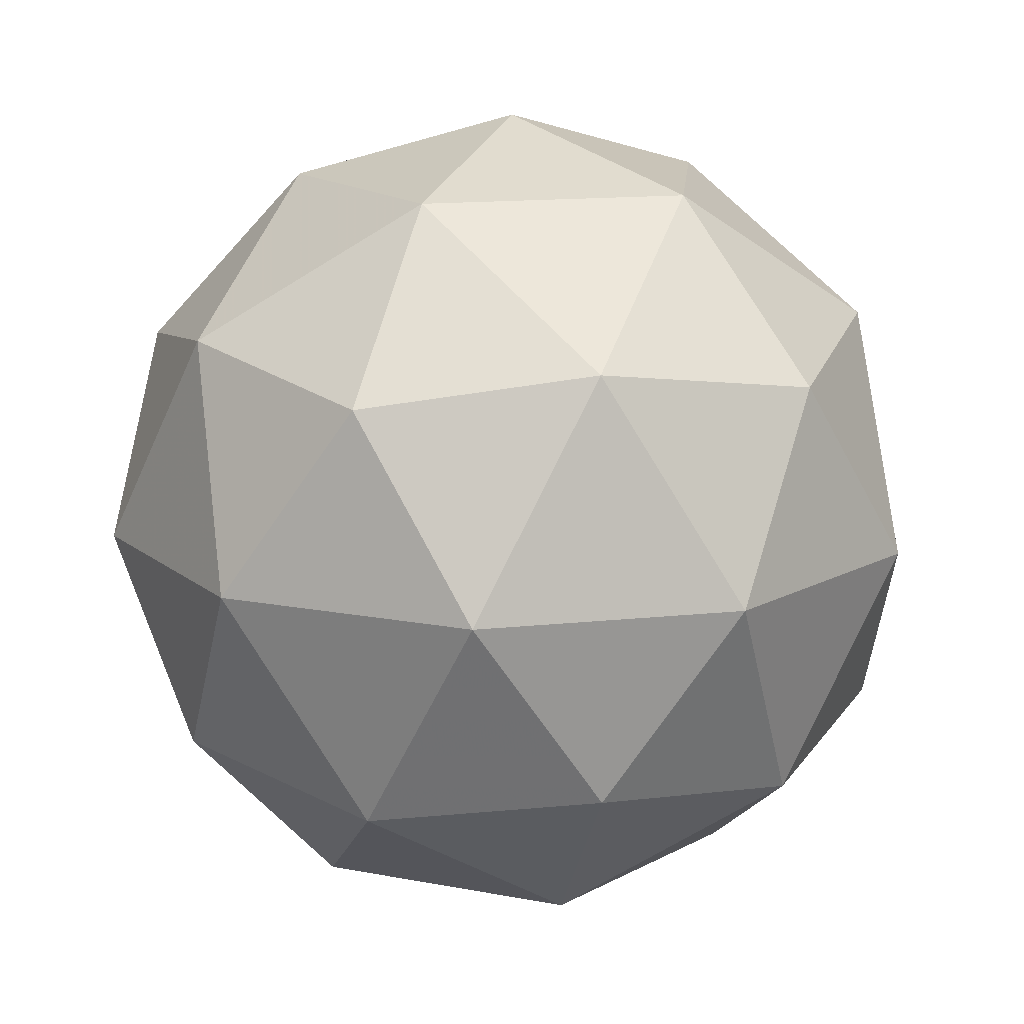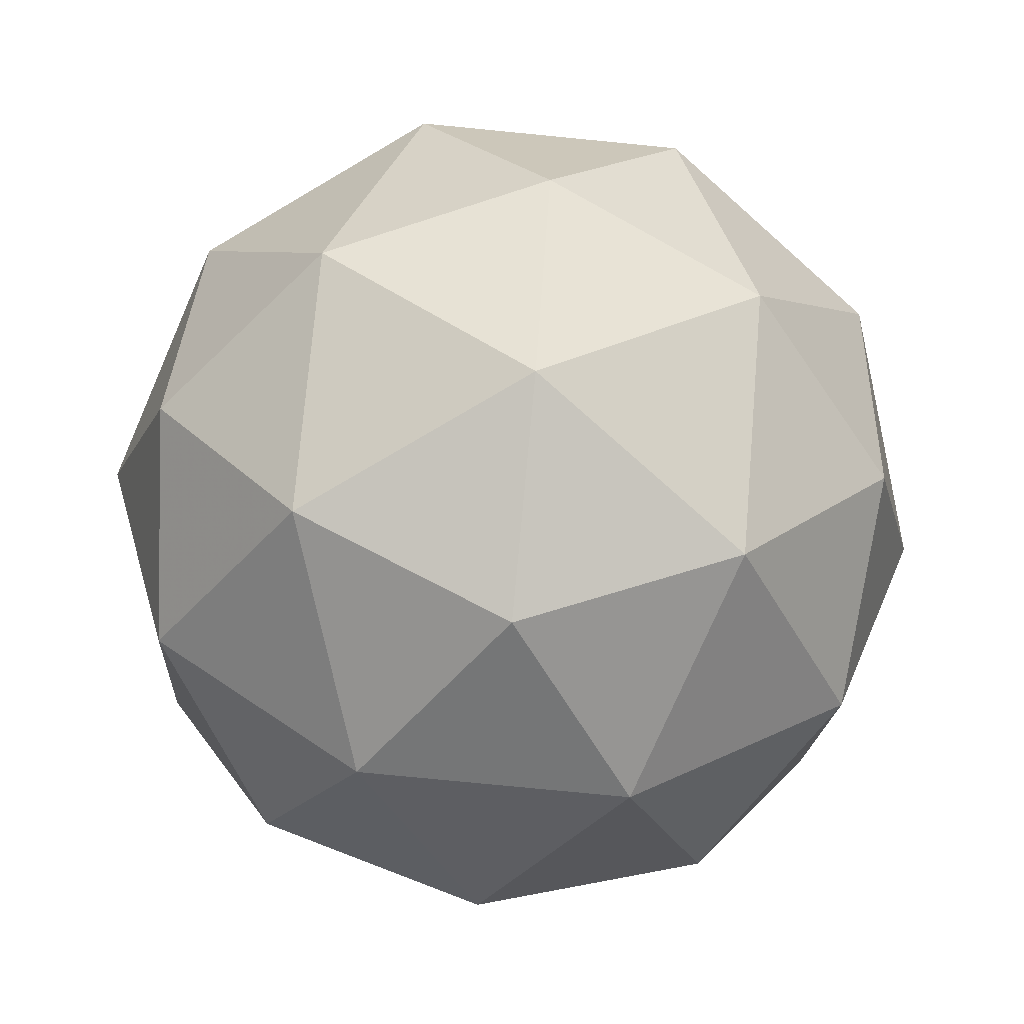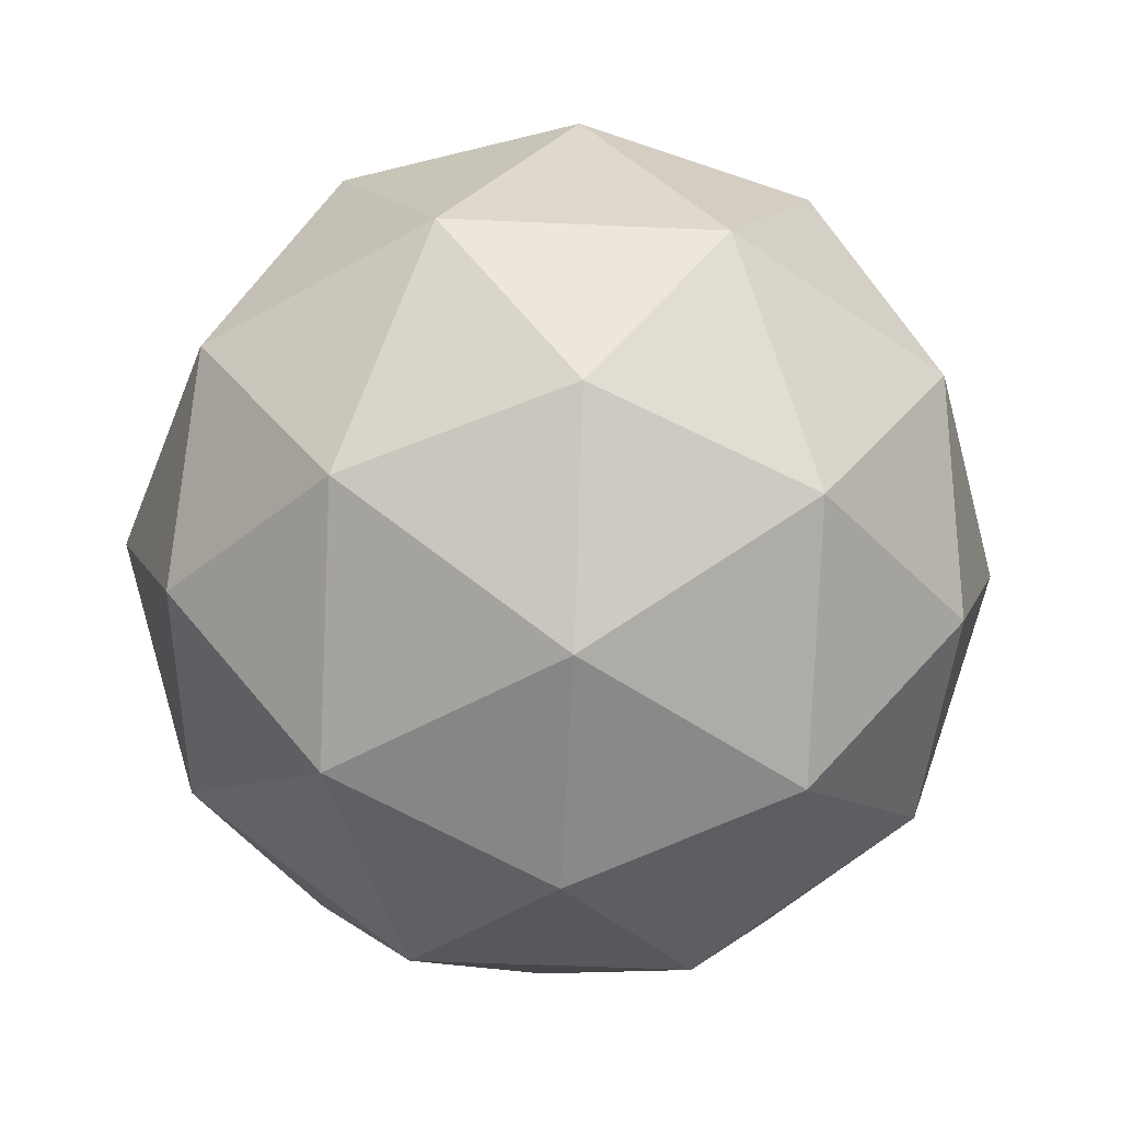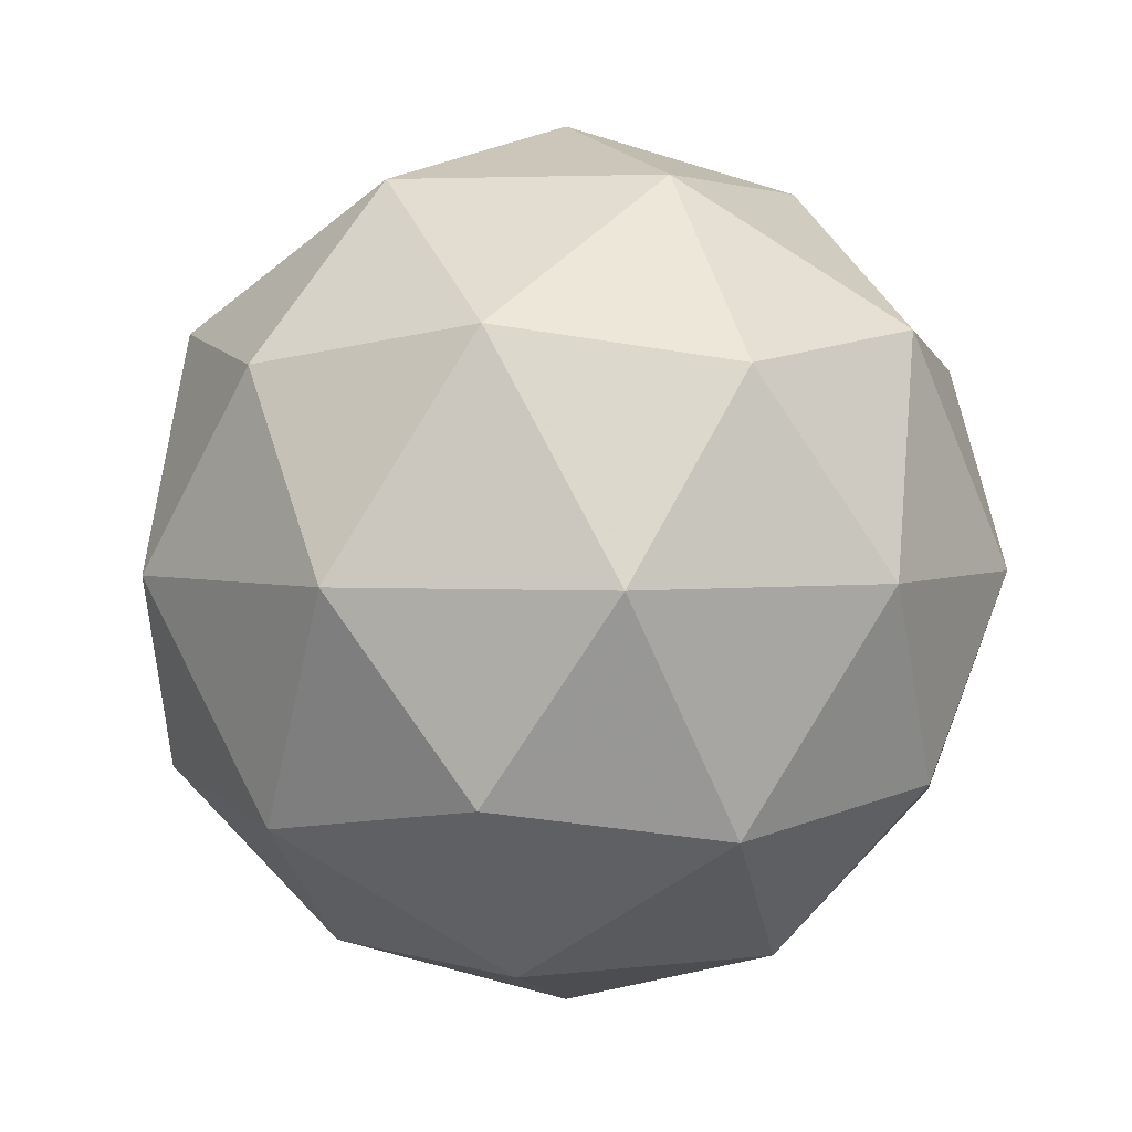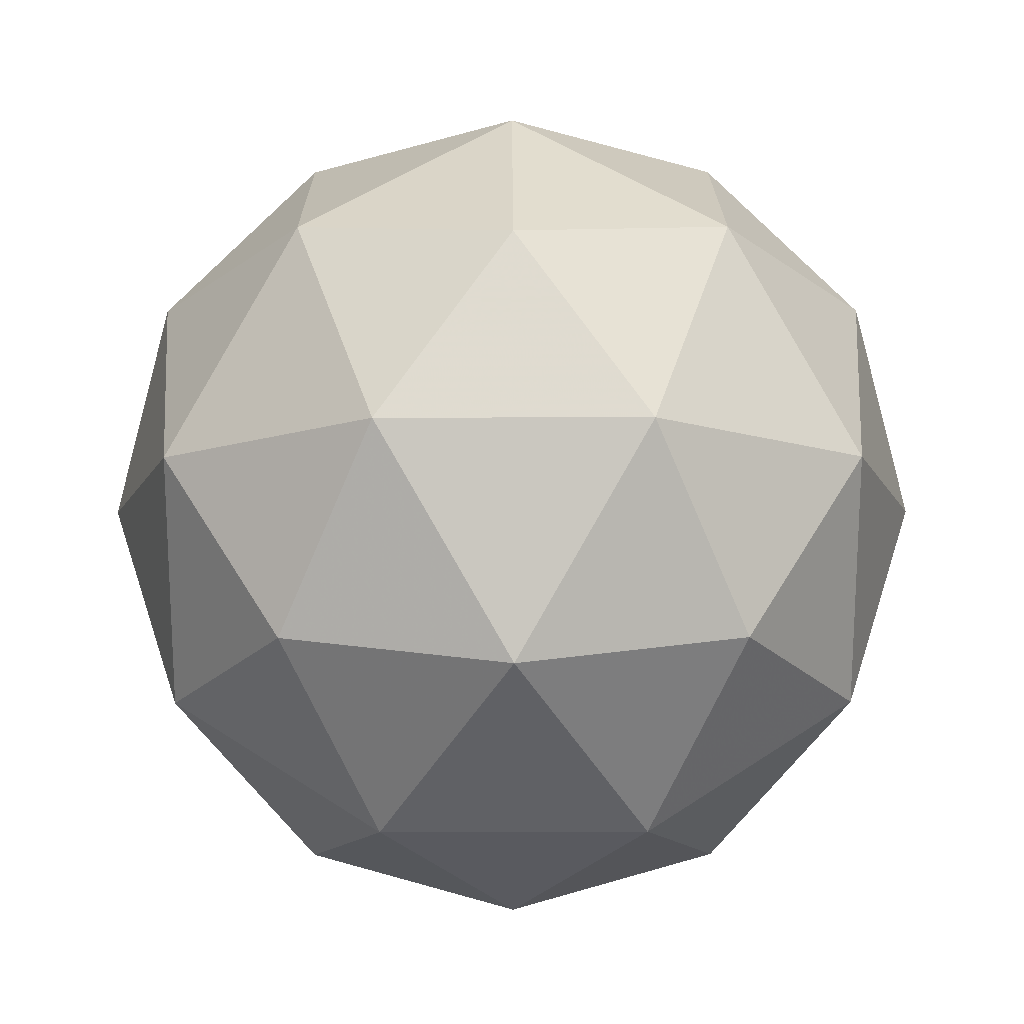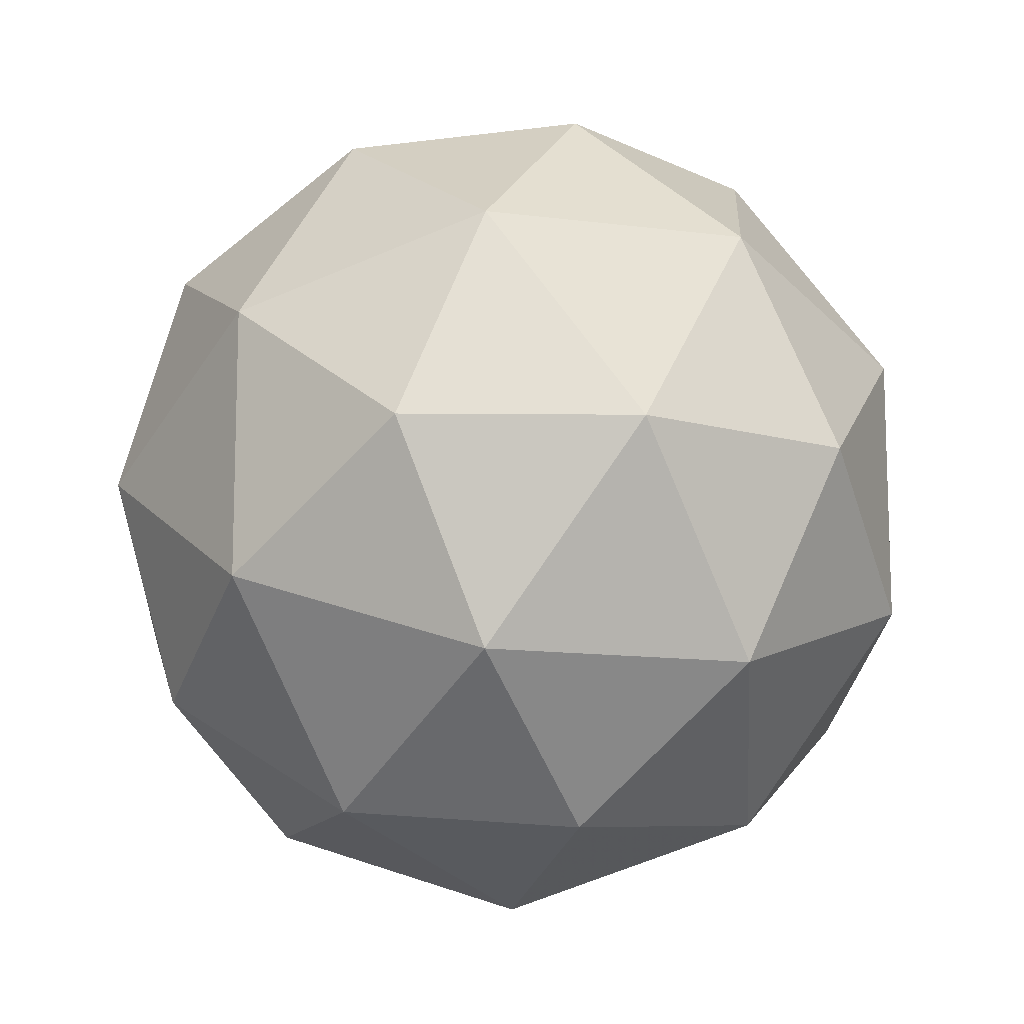
<metadata>
{"format":"obj","ext":"obj","renderer":"f3d","projection":"perspective","resolution":1024,"background":"white","views":[{"elev":14.8,"azim":40.9,"up":"+Y"},{"elev":-76.2,"azim":120.4,"up":"+Y"},{"elev":-47.6,"azim":-92.9,"up":"+Y"},{"elev":2.8,"azim":65.4,"up":"+Y"},{"elev":19.2,"azim":148.0,"up":"+Z"},{"elev":-12.8,"azim":131.3,"up":"+Z"}]}
</metadata>
<code>
g AVBL-i6-g18-s907
v 1.04e+04 3925 7218
v 1.049e+04 3957 7283
v 1.036e+04 3957 7323
v 1.055e+04 4041 7328
v 1.057e+04 4025 7218
v 1.029e+04 3957 7218
v 1.036e+04 3957 7113
v 1.049e+04 3957 7153
v 1.06e+04 4135 7283
v 1.034e+04 4041 7397
v 1.045e+04 4025 7388
v 1.04e+04 4135 7428
v 1.021e+04 4041 7218
v 1.025e+04 4025 7323
v 1.02e+04 4135 7283
v 1.034e+04 4041 7039
v 1.025e+04 4025 7113
v 1.027e+04 4135 7048
v 1.055e+04 4041 7107
v 1.045e+04 4025 7048
v 1.052e+04 4135 7048
v 1.052e+04 4135 7388
v 1.027e+04 4135 7388
v 1.02e+04 4135 7153
v 1.04e+04 4135 7008
v 1.06e+04 4135 7153
v 1.045e+04 4229 7397
v 1.054e+04 4246 7323
v 1.043e+04 4314 7323
v 1.024e+04 4229 7328
v 1.034e+04 4246 7388
v 1.031e+04 4314 7283
v 1.024e+04 4229 7107
v 1.022e+04 4246 7218
v 1.031e+04 4314 7153
v 1.045e+04 4229 7039
v 1.034e+04 4246 7048
v 1.043e+04 4314 7113
v 1.058e+04 4229 7218
v 1.054e+04 4246 7113
v 1.051e+04 4314 7218
v 1.04e+04 4345 7218
f 1 2 3
f 4 2 5
f 1 3 6
f 1 6 7
f 1 7 8
f 4 5 9
f 10 11 12
f 13 14 15
f 16 17 18
f 19 20 21
f 4 9 22
f 10 12 23
f 13 15 24
f 16 18 25
f 19 21 26
f 27 28 29
f 30 31 32
f 33 34 35
f 36 37 38
f 39 40 41
f 41 38 42
f 41 40 38
f 40 36 38
f 38 35 42
f 38 37 35
f 37 33 35
f 35 32 42
f 35 34 32
f 34 30 32
f 32 29 42
f 32 31 29
f 31 27 29
f 29 41 42
f 29 28 41
f 28 39 41
f 26 40 39
f 26 21 40
f 21 36 40
f 25 37 36
f 25 18 37
f 18 33 37
f 24 34 33
f 24 15 34
f 15 30 34
f 23 31 30
f 23 12 31
f 12 27 31
f 22 28 27
f 22 9 28
f 9 39 28
f 21 25 36
f 21 20 25
f 20 16 25
f 18 24 33
f 18 17 24
f 17 13 24
f 15 23 30
f 15 14 23
f 14 10 23
f 12 22 27
f 12 11 22
f 11 4 22
f 9 26 39
f 9 5 26
f 5 19 26
f 8 20 19
f 8 7 20
f 7 16 20
f 7 17 16
f 7 6 17
f 6 13 17
f 6 14 13
f 6 3 14
f 3 10 14
f 5 8 19
f 5 2 8
f 2 1 8
f 3 11 10
f 3 2 11
f 2 4 11
f 2 4 11

</code>
